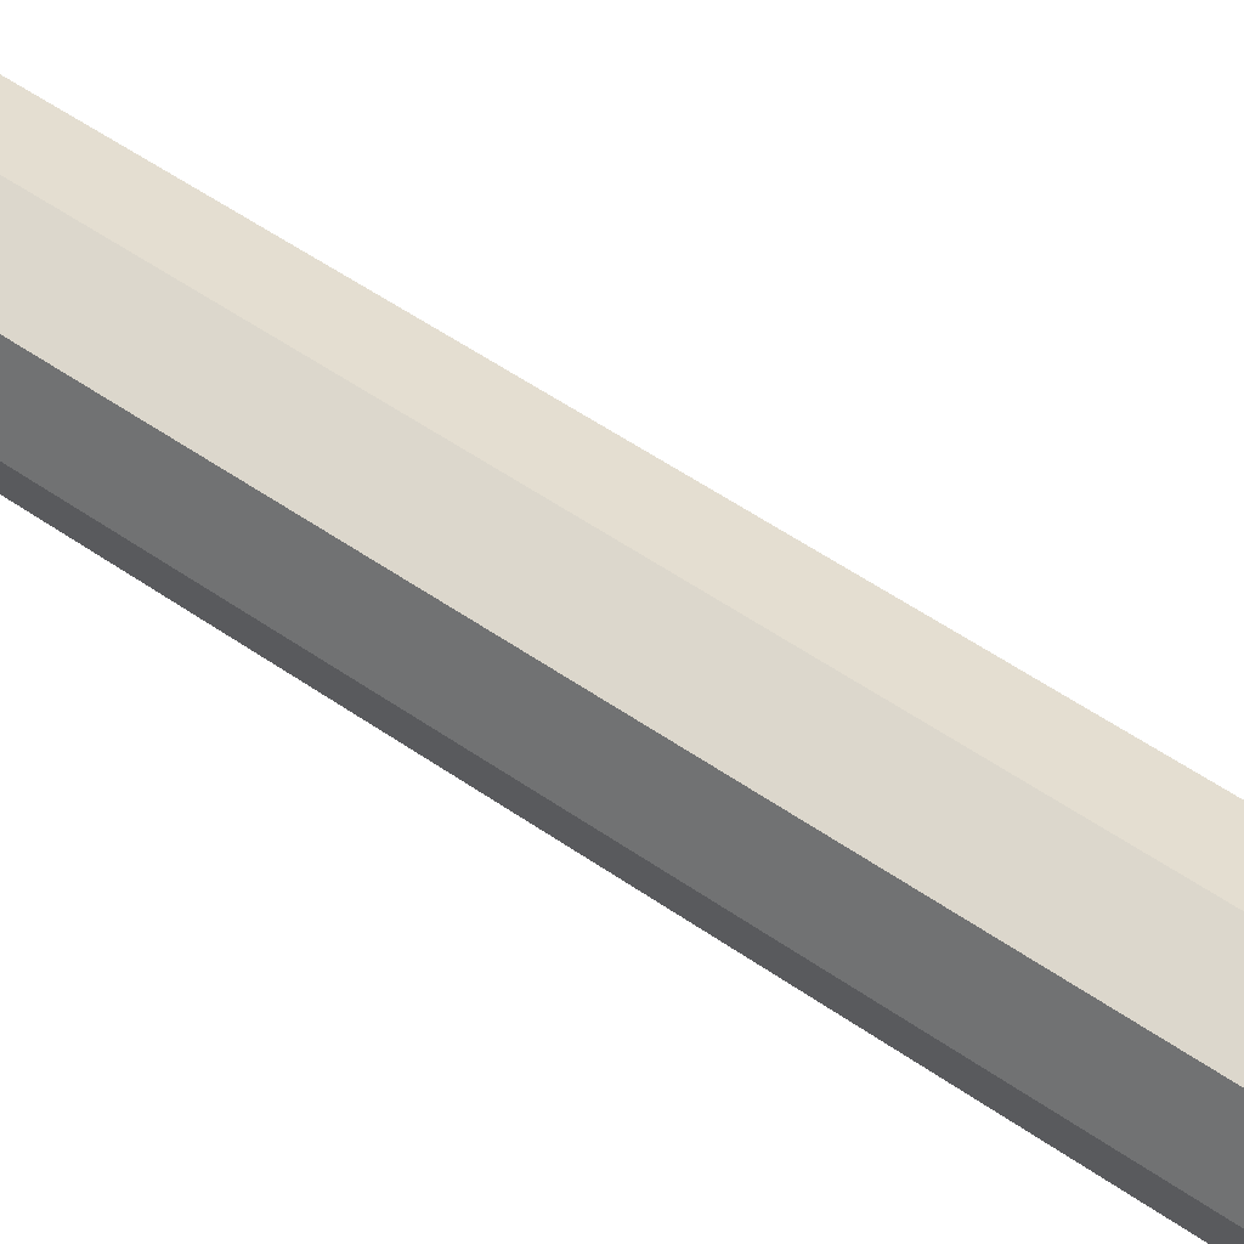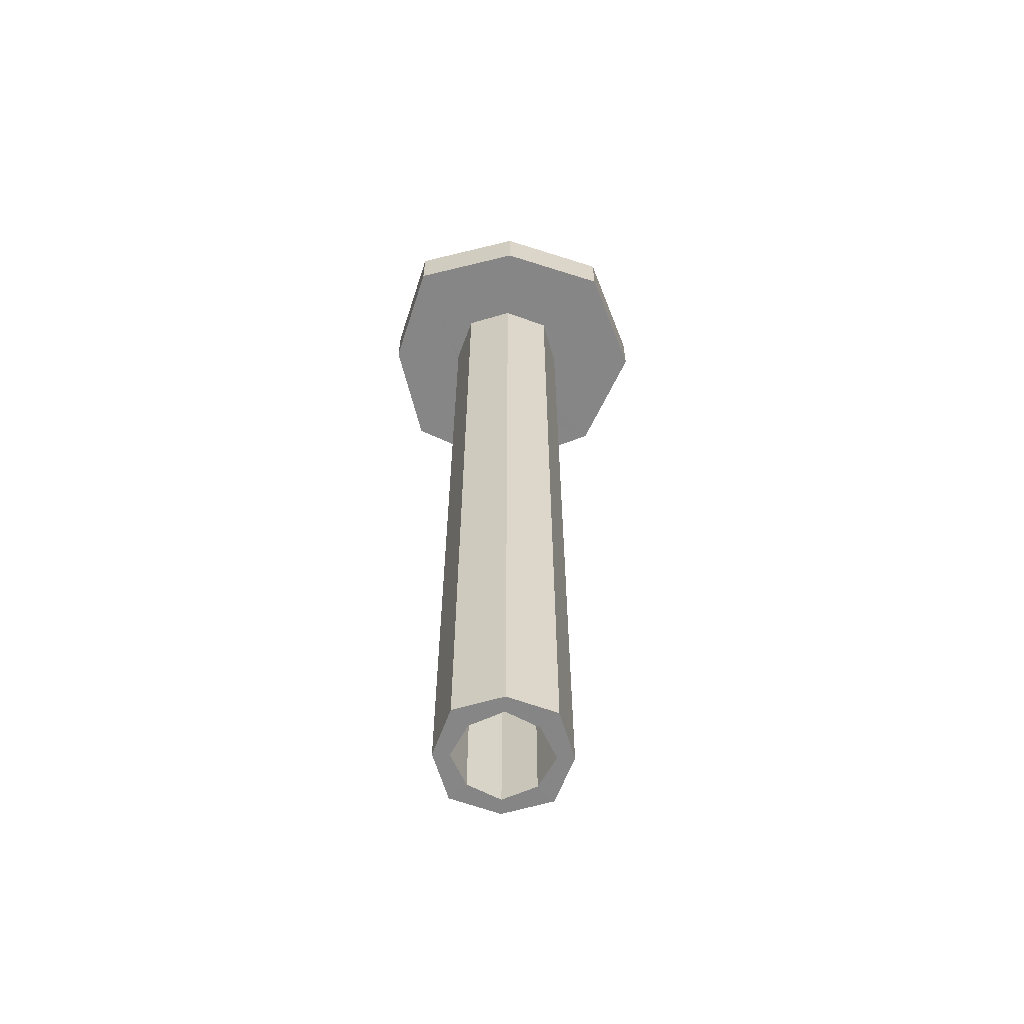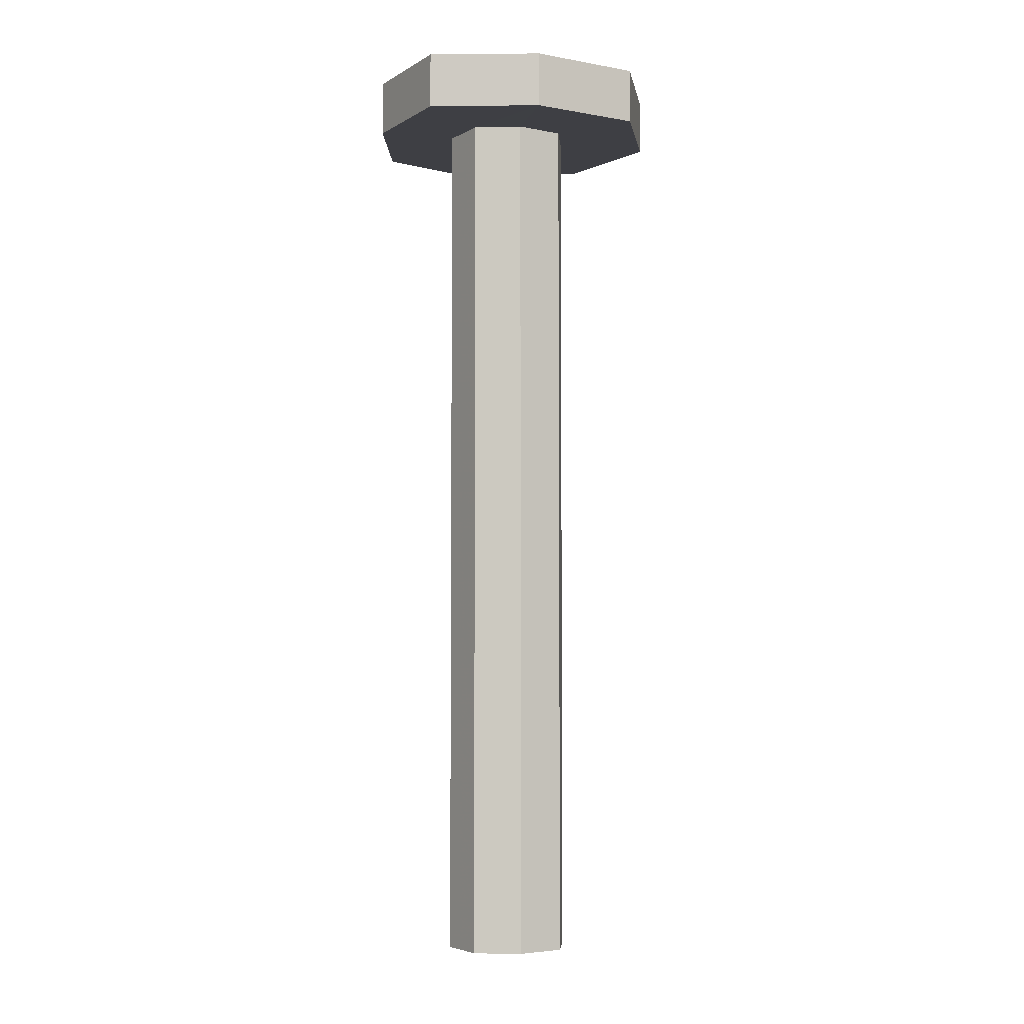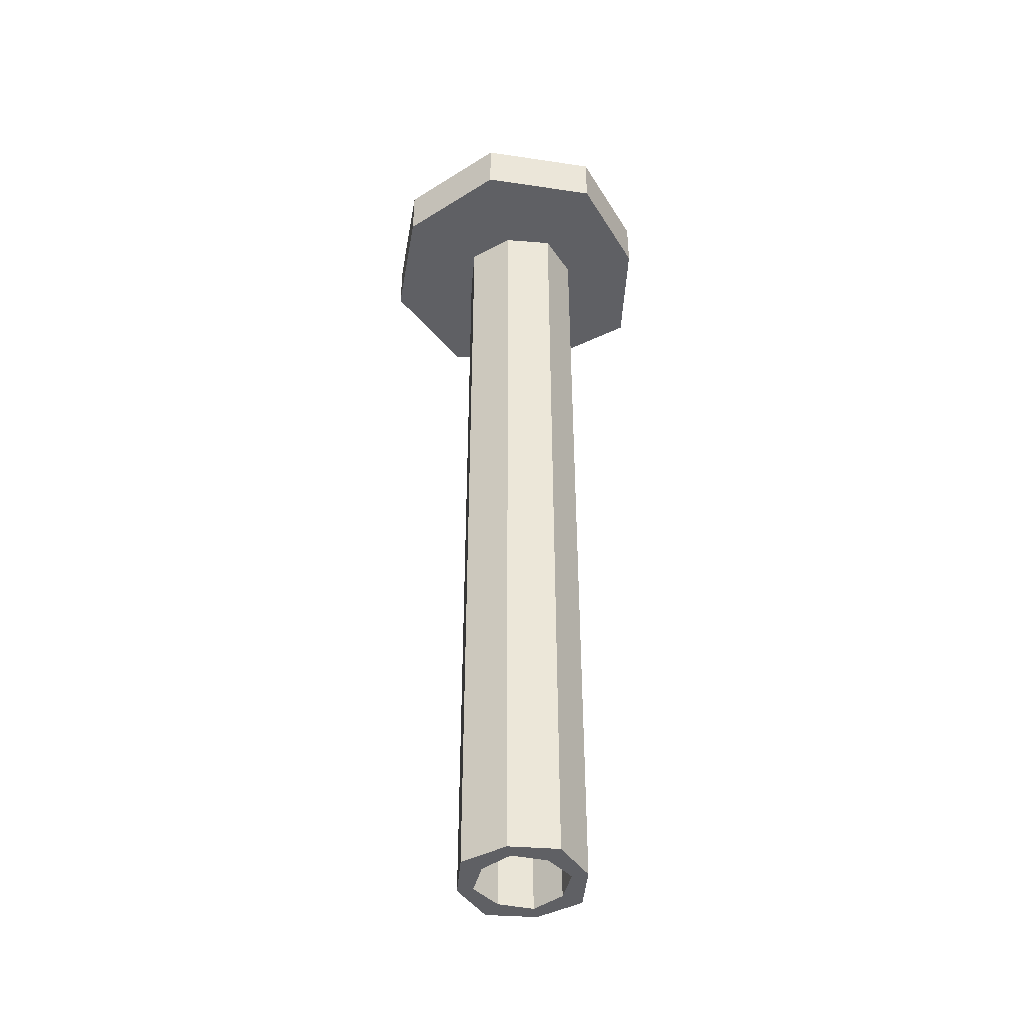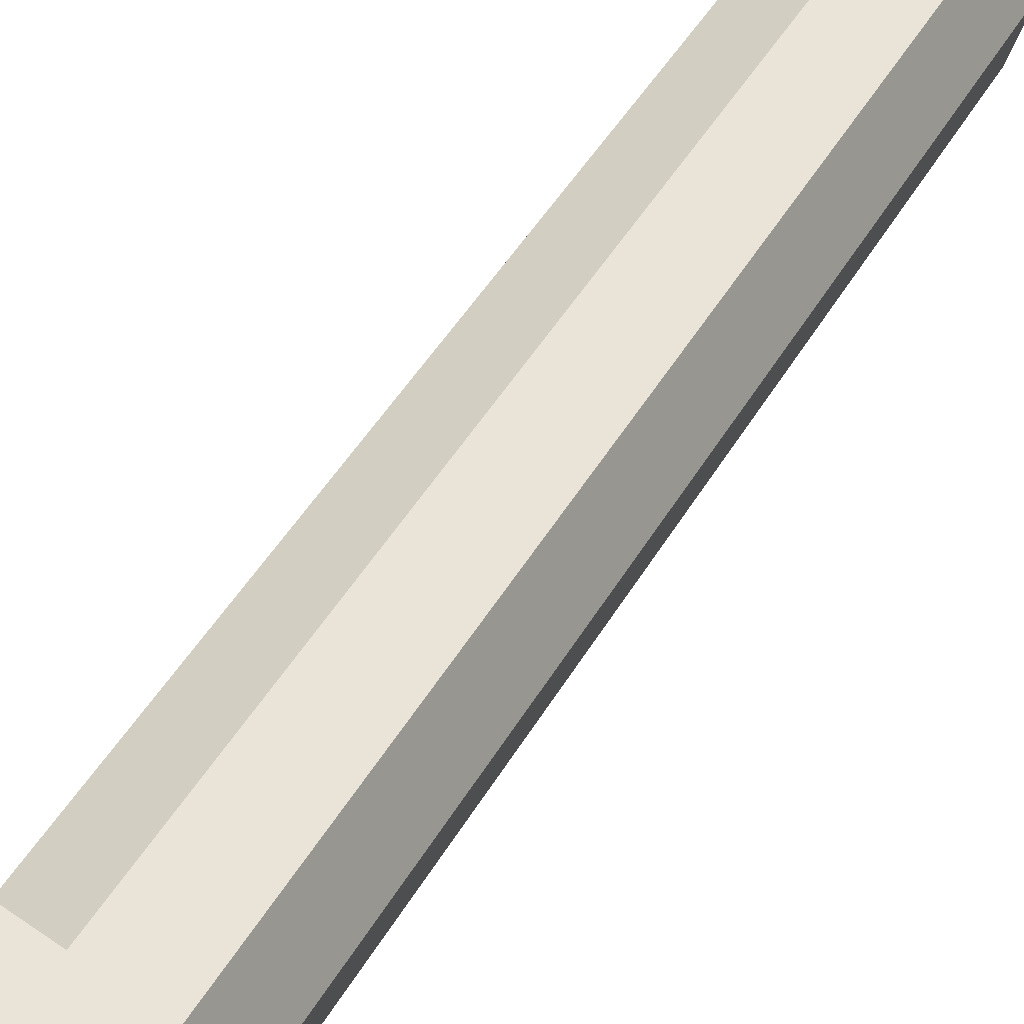
<metadata>
{"format":"obj","ext":"obj","renderer":"f3d","projection":"perspective","resolution":1024,"background":"white","views":[{"elev":51.3,"azim":-52.5,"up":"+Y"},{"elev":-62.0,"azim":-2.0,"up":"+Z"},{"elev":-4.5,"azim":-14.1,"up":"+Z"},{"elev":-43.6,"azim":-166.7,"up":"+Z"},{"elev":39.6,"azim":25.7,"up":"+Y"}]}
</metadata>
<code>
o 12716
v 2246 1864 12.2
v 2246 1864 12.2
v 2246 1864 12.2
v 2246 1864 12.16
v 2246 1864 12.2
v 2246 1864 12.2
v 2246 1864 12.16
v 2246 1864 12.2
v 2246 1864 12.16
v 2246 1864 12.2
v 2246 1864 12.2
v 2246 1864 12.2
v 2246 1864 12.16
v 2246 1864 12.2
v 2246 1864 12.16
v 2246 1864 12.16
v 2246 1864 12.16
v 2246 1864 12.2
v 2246 1864 12.16
v 2246 1864 12.16
v 2246 1864 12.16
v 2246 1864 12.2
v 2246 1864 12.16
v 2246 1864 12.16
v 2246 1864 12.16
v 2246 1864 12.16
v 2246 1864 12.2
v 2246 1864 12.16
v 2246 1864 12.2
v 2246 1864 12.16
v 2246 1864 12.16
v 2246 1864 12.16
v 2246 1864 12.2
v 2246 1864 12.16
v 2246 1864 12.16
v 2246 1864 12.16
v 2246 1864 12.16
v 2246 1864 12.2
v 2246 1864 12.16
v 2246 1864 12.16
v 2246 1864 11.6
v 2246 1864 11.6
v 2246 1864 12.16
v 2246 1864 11.6
v 2246 1864 11.6
v 2246 1864 11.6
v 2246 1864 11.6
v 2246 1864 11.6
v 2246 1864 12.16
v 2246 1864 11.6
v 2246 1864 12.16
v 2246 1864 11.6
v 2246 1864 11.6
v 2246 1864 11.6
v 2246 1864 11.6
v 2246 1864 11.6
v 2246 1864 12.2
v 2246 1864 12.2
v 2246 1864 11.6
v 2246 1864 11.6
v 2246 1864 11.6
v 2246 1864 11.6
v 2246 1864 12.16
v 2246 1864 12.2
v 2246 1864 12.2
v 2246 1864 12.2
v 2246 1864 12.2
v 2246 1864 11.6
v 2246 1864 12.2
v 2246 1864 12.2
v 2246 1864 12.2
v 2246 1864 12.2
v 2246 1864 12.2
v 2246 1864 12.2
v 2246 1864 12.2
v 2246 1864 12.2
v 2246 1864 12.16
v 2246 1864 12.2
v 2246 1864 12.2
v 2246 1864 12.16
v 2246 1864 12.16
v 2246 1864 12.16
v 2246 1864 12.16
v 2246 1864 11.6
v 2246 1864 12.16
v 2246 1864 12.16
v 2246 1864 11.6
v 2246 1864 12.16
v 2246 1864 12.16
v 2246 1864 12.16
v 2246 1864 12.16
v 2246 1864 11.6
v 2246 1864 11.6
v 2246 1864 11.6
v 2246 1864 11.6
v 2246 1864 11.6
v 2246 1864 12.2
v 2246 1864 11.6
v 2246 1864 11.6
v 2246 1864 12.16
v 2246 1864 11.6
v 2246 1864 12.2
v 2246 1864 12.2
v 2246 1864 12.2
v 2246 1864 12.2
v 2246 1864 12.2
v 2246 1864 11.6
v 2246 1864 11.6
v 2246 1864 11.6
v 2246 1864 11.6
v 2246 1864 11.6
v 2246 1864 11.6
v 2246 1864 12.16
v 2246 1864 12.16
v 2246 1864 11.6
v 2246 1864 12.16
v 2246 1864 11.6
v 2246 1864 11.6
v 2246 1864 12.2
v 2246 1864 11.6
v 2246 1864 12.2
v 2246 1864 12.16
v 2246 1864 12.2
v 2246 1864 12.2
v 2246 1864 11.6
v 2246 1864 11.6
v 2246 1864 11.6
v 2246 1864 12.16
v 2246 1864 11.6
v 2246 1864 12.2
v 2246 1864 12.2
v 2246 1864 12.16
v 2246 1864 12.2
v 2246 1864 12.2
v 2246 1864 12.16
v 2246 1864 12.16
v 2246 1864 12.16
v 2246 1864 12.16
v 2246 1864 12.16
v 2246 1864 12.16
v 2246 1864 11.6
v 2246 1864 12.2
v 2246 1864 12.2
v 2246 1864 12.16
v 2246 1864 12.2
v 2246 1864 11.6
v 2246 1864 11.6
v 2246 1864 12.16
v 2246 1864 11.6
v 2246 1864 12.2
v 2246 1864 12.2
v 2246 1864 12.2
v 2246 1864 12.2
v 2246 1864 12.2
v 2246 1864 12.16
v 2246 1864 12.2
v 2246 1864 12.2
v 2246 1864 12.2
v 2246 1864 12.2
v 2246 1864 12.2
v 2246 1864 12.2
v 2246 1864 12.2
v 2246 1864 12.2
v 2246 1864 12.2
v 2246 1864 12.2
v 2246 1864 12.2
v 2246 1864 12.16
v 2246 1864 12.2
v 2246 1864 12.2
v 2246 1864 12.2
v 2246 1864 12.2
v 2246 1864 12.2
v 2246 1864 12.2
v 2246 1864 12.2
v 2246 1864 12.2
v 2246 1864 12.2
v 2246 1864 12.16
v 2246 1864 12.16
v 2246 1864 12.16
v 2246 1864 12.16
v 2246 1864 12.16
v 2246 1864 12.16
f 1 2 3
f 4 2 5
f 6 7 1
f 8 9 6
f 8 10 11
f 7 12 10
f 13 5 14
f 7 15 16
f 7 17 15
f 18 15 17
f 19 18 20
f 21 22 19
f 20 23 24
f 25 26 23
f 27 23 28
f 29 28 30
f 31 15 32
f 33 32 15
f 34 32 35
f 36 29 34
f 37 38 36
f 39 40 34
f 40 41 42
f 43 44 41
f 45 44 46
f 47 45 48
f 48 49 47
f 50 51 48
f 50 52 53
f 49 54 55
f 56 55 54
f 57 56 58
f 31 59 54
f 60 54 59
f 61 59 62
f 63 56 64
f 64 65 66
f 67 68 64
f 69 64 70
f 71 72 70
f 70 12 73
f 74 72 75
f 75 12 76
f 77 76 12
f 78 76 79
f 77 80 81
f 82 83 80
f 84 81 80
f 85 81 86
f 87 80 88
f 89 87 90
f 91 92 89
f 87 93 94
f 84 94 95
f 84 95 96
f 97 95 94
f 98 96 99
f 100 96 95
f 101 97 100
f 102 93 103
f 104 105 102
f 97 105 75
f 102 75 106
f 107 97 108
f 107 109 110
f 110 63 107
f 110 111 112
f 111 113 114
f 115 114 116
f 112 115 117
f 117 115 118
f 118 119 117
f 120 121 118
f 122 119 61
f 123 122 124
f 125 61 126
f 126 40 125
f 127 128 126
f 53 129 125
f 85 128 13
f 130 13 78
f 131 132 130
f 133 134 78
f 135 13 136
f 137 138 135
f 136 13 139
f 139 115 136
f 140 141 139
f 134 142 143
f 144 142 145
f 144 146 147
f 148 147 149
f 60 148 144
f 144 148 119
f 134 150 119
f 151 152 150
f 153 150 134
f 153 154 150
f 155 144 154
f 56 144 155
f 33 153 134
f 156 157 153
f 158 159 153
f 158 160 161
f 153 161 145
f 155 145 161
f 162 134 163
f 134 121 163
f 162 163 29
f 121 164 163
f 164 29 163
f 75 29 164
f 165 75 164
f 106 164 166
f 166 164 124
f 124 167 166
f 167 121 129
f 167 100 165
f 129 100 167
f 100 168 169
f 167 169 170
f 171 172 173
f 174 175 176
f 177 178 179
f 180 181 182

</code>
